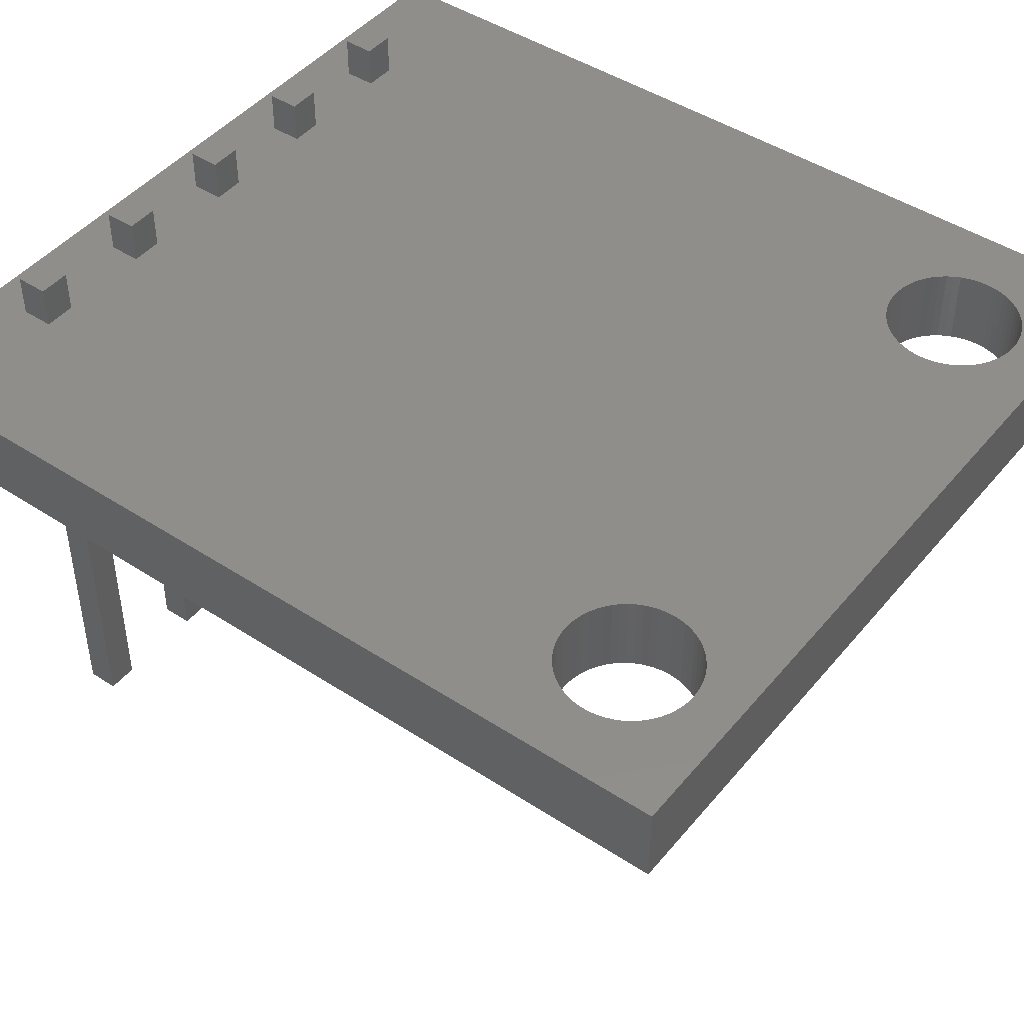
<metadata>
{"format":"stl","ext":"stl","renderer":"f3d","projection":"perspective","resolution":1024,"background":"white","views":[{"elev":45.6,"azim":127.0,"up":"+Z"}]}
</metadata>
<code>
# stl→obj: 444 verts, 892 faces
v 1.9 0.5401 -2.54
v 1.9 1.25 0
v 1.9 1.96 -2.54
v 1.9 0.5401 0
v 1.9 1.96 -8.693e-17
v 2.46 2.52 -2.54
v 2.46 2.52 -1.555e-16
v 3.88 2.52 -2.54
v 3.88 2.52 -1.555e-16
v 14.04 -0.02 1.555e-16
v 14.06 0 1.531e-16
v 12.6 0 1.531e-16
v 12.62 -0.02 1.555e-16
v 2.85 1.57 -3.919e-17
v 2.85 1.25 0
v 3.49 1.57 -3.919e-17
v 4.44 1.96 -8.693e-17
v 5.39 1.57 -3.919e-17
v 6.03 1.57 -3.919e-17
v 5 2.52 -1.555e-16
v 6.98 1.96 -8.693e-17
v 6.42 2.52 -1.555e-16
v 7.93 1.57 -3.919e-17
v 8.57 1.57 -3.919e-17
v 7.54 2.52 -1.555e-16
v 9.52 1.96 -8.693e-17
v 8.96 2.52 -1.555e-16
v 10.47 1.57 -3.919e-17
v 11.11 1.57 -3.919e-17
v 10.08 2.52 -1.555e-16
v 13.65 1.25 0
v 14.6 1.25 0
v 13.65 1.57 -3.919e-17
v 14.6 1.96 -8.693e-17
v 12.62 2.52 -1.555e-16
v 13.01 1.57 -3.919e-17
v 14.04 2.52 -1.555e-16
v 12.06 1.96 -8.693e-17
v 13.01 1.25 0
v 11.11 1.25 0
v 11.5 2.52 -1.555e-16
v 10.47 1.25 0
v 8.57 1.25 0
v 7.93 1.25 0
v 6.03 1.25 0
v 5.39 1.25 0
v 3.49 1.25 0
v 11.5 -0.02 1.555e-16
v 11.52 0 1.531e-16
v 10.06 0 1.531e-16
v 10.08 -0.02 1.555e-16
v 8.96 -0.02 1.555e-16
v 8.98 0 1.531e-16
v 7.52 0 1.531e-16
v 7.54 -0.02 1.555e-16
v 6.42 -0.02 1.555e-16
v 6.44 0 1.531e-16
v 4.98 0 1.531e-16
v 5 -0.02 1.555e-16
v 3.88 -0.02 1.555e-16
v 3.9 0 1.531e-16
v 2.44 0 1.531e-16
v 2.46 -0.02 1.555e-16
v 3.88 -0.02 -2.54
v 2.46 -0.02 -2.54
v 2.85 0.93 -2.54
v 2.85 1.57 -2.54
v 3.49 0.93 -2.54
v 3.49 1.57 -2.54
v 4.44 1.96 -2.54
v 5.39 0.93 -2.54
v 4.44 0.5401 -2.54
v 5 2.52 -2.54
v 6.03 1.57 -2.54
v 5.39 1.57 -2.54
v 6.98 1.96 -2.54
v 7.93 0.93 -2.54
v 6.98 0.5401 -2.54
v 7.54 2.52 -2.54
v 8.57 1.57 -2.54
v 7.93 1.57 -2.54
v 9.52 1.96 -2.54
v 10.47 0.93 -2.54
v 9.52 0.5401 -2.54
v 10.08 2.52 -2.54
v 11.11 1.57 -2.54
v 10.47 1.57 -2.54
v 12.06 1.96 -2.54
v 13.01 0.93 -2.54
v 12.06 0.5401 -2.54
v 12.62 2.52 -2.54
v 13.65 1.57 -2.54
v 13.01 1.57 -2.54
v 8.96 2.52 -2.54
v 14.04 2.52 -2.54
v 12.62 -0.02 -2.54
v 11.5 2.52 -2.54
v 10.08 -0.02 -2.54
v 8.96 -0.02 -2.54
v 7.54 -0.02 -2.54
v 11.11 0.93 -2.54
v 11.5 -0.02 -2.54
v 6.42 2.52 -2.54
v 5 -0.02 -2.54
v 6.42 -0.02 -2.54
v 6.03 0.93 -2.54
v 8.57 0.93 -2.54
v 14.6 1.96 -2.54
v 14.04 -0.02 -2.54
v 13.65 0.93 -2.54
v 14.6 0.5401 -2.54
v 2.44 0 0
v 3.9 0 0
v 4.44 0.5401 0
v 2.85 0.93 1.6
v 2.85 0.93 2.46
v 2.85 1.57 1.6
v 2.85 1.57 2.46
v 2.85 1.57 0
v 2.85 0.93 -9.54
v 2.85 1.57 -9.54
v 3.49 1.57 1.6
v 3.49 1.57 2.46
v 3.49 1.57 0
v 3.49 1.57 -9.54
v 3.49 0.93 1.6
v 3.49 0.93 2.46
v 3.49 0.93 -9.54
v 4.98 0 0
v 6.44 0 0
v 6.98 0.5401 0
v 5.39 0.93 1.6
v 5.39 0.93 2.46
v 5.39 1.57 1.6
v 5.39 1.57 2.46
v 5.39 1.57 0
v 5.39 0.93 -9.54
v 5.39 1.57 -9.54
v 6.03 1.57 1.6
v 6.03 1.57 2.46
v 6.03 1.57 0
v 6.03 1.57 -9.54
v 6.03 0.93 1.6
v 6.03 0.93 2.46
v 6.03 0.93 -9.54
v 7.52 0 0
v 8.98 0 0
v 9.52 0.5401 0
v 7.93 0.93 1.6
v 7.93 0.93 2.46
v 7.93 1.57 1.6
v 7.93 1.57 2.46
v 7.93 1.57 0
v 7.93 0.93 -9.54
v 7.93 1.57 -9.54
v 8.57 1.57 1.6
v 8.57 1.57 2.46
v 8.57 1.57 0
v 8.57 1.57 -9.54
v 8.57 0.93 1.6
v 8.57 0.93 2.46
v 8.57 0.93 -9.54
v 10.06 0 0
v 11.52 0 0
v 12.06 0.5401 0
v 10.47 0.93 1.6
v 10.47 0.93 2.46
v 10.47 1.57 1.6
v 10.47 1.57 2.46
v 10.47 1.57 0
v 10.47 0.93 -9.54
v 10.47 1.57 -9.54
v 11.11 1.57 1.6
v 11.11 1.57 2.46
v 11.11 1.57 0
v 11.11 1.57 -9.54
v 11.11 0.93 1.6
v 11.11 0.93 2.46
v 11.11 0.93 -9.54
v 14.6 0.5401 0
v 12.6 0 0
v 14.06 0 0
v 13.01 0.93 1.6
v 13.01 0.93 2.46
v 13.01 1.57 1.6
v 13.01 1.57 2.46
v 13.01 1.57 0
v 13.01 0.93 -9.54
v 13.01 1.57 -9.54
v 13.65 1.57 1.6
v 13.65 1.57 2.46
v 13.65 1.57 0
v 13.65 1.57 -9.54
v 13.65 0.93 1.6
v 13.65 0.93 2.46
v 13.65 0.93 -9.54
v 1.3 15.95 0
v 1.3 15.95 1.6
v 1.307 15.81 1.6
v 1.307 15.81 0
v 2.65 17.3 1.6
v 2.791 17.29 0
v 2.791 17.29 1.6
v 2.65 17.3 0
v 4 15.95 1.6
v 3.993 16.09 0
v 4 15.95 0
v 3.993 16.09 1.6
v 2.931 14.63 1.6
v 2.931 14.63 0
v 2.791 14.61 1.6
v 2.791 14.61 0
v 3.97 16.23 1.6
v 3.934 16.37 0
v 3.97 16.23 0
v 3.934 16.37 1.6
v 1.747 16.95 1.6
v 1.856 17.04 0
v 1.856 17.04 1.6
v 1.747 16.95 0
v 3.653 16.85 1.6
v 3.553 16.95 0
v 3.653 16.85 0
v 3.553 16.95 1.6
v 1.647 15.05 0
v 1.647 15.05 1.6
v 1.747 14.95 1.6
v 1.747 14.95 0
v 1.329 15.67 1.6
v 1.329 15.67 0
v 3.934 15.53 1.6
v 3.934 15.53 0
v 3.883 15.4 1.6
v 3.883 15.4 0
v 3.993 15.81 1.6
v 3.993 15.81 0
v 3.97 15.67 1.6
v 3.97 15.67 0
v 3.199 14.72 1.6
v 3.199 14.72 0
v 3.067 14.67 1.6
v 3.067 14.67 0
v 3.742 15.16 1.6
v 3.742 15.16 0
v 3.653 15.05 1.6
v 3.653 15.05 0
v 3.883 16.5 0
v 3.883 16.5 1.6
v 3.819 16.62 1.6
v 3.742 16.74 0
v 3.819 16.62 0
v 3.742 16.74 1.6
v 3.067 17.23 1.6
v 3.199 17.18 0
v 3.199 17.18 1.6
v 3.067 17.23 0
v 2.931 17.27 0
v 2.931 17.27 1.6
v 2.233 17.23 1.6
v 2.369 17.27 0
v 2.369 17.27 1.6
v 2.233 17.23 0
v 2.509 17.29 1.6
v 2.509 17.29 0
v 1.417 16.5 1.6
v 1.481 16.62 0
v 1.481 16.62 1.6
v 1.417 16.5 0
v 2.101 14.72 1.6
v 2.101 14.72 0
v 1.975 14.78 1.6
v 1.975 14.78 0
v 2.65 14.6 1.6
v 2.65 14.6 0
v 2.509 14.61 1.6
v 2.509 14.61 0
v 1.558 15.16 0
v 1.558 15.16 1.6
v 1.366 15.53 0
v 1.366 15.53 1.6
v 1.417 15.4 1.6
v 1.417 15.4 0
v 1.307 16.09 0
v 1.307 16.09 1.6
v 3.819 15.28 1.6
v 3.819 15.28 0
v 3.553 14.95 1.6
v 3.553 14.95 0
v 3.444 14.86 1.6
v 3.444 14.86 0
v 3.325 14.78 1.6
v 3.325 14.78 0
v 3.444 17.04 1.6
v 3.444 17.04 0
v 3.325 17.12 1.6
v 3.325 17.12 0
v 2.101 17.18 1.6
v 2.101 17.18 0
v 1.558 16.74 1.6
v 1.647 16.85 0
v 1.647 16.85 1.6
v 1.558 16.74 0
v 1.366 16.37 1.6
v 1.366 16.37 0
v 2.369 14.63 1.6
v 2.369 14.63 0
v 2.233 14.67 1.6
v 2.233 14.67 0
v 1.856 14.86 1.6
v 1.856 14.86 0
v 1.481 15.28 0
v 1.481 15.28 1.6
v 1.975 17.12 1.6
v 1.975 17.12 0
v 1.329 16.23 1.6
v 1.329 16.23 0
v 12.6 15.95 0
v 12.6 15.95 1.6
v 12.61 15.81 1.6
v 12.61 15.81 0
v 14.74 17.04 1.6
v 14.85 16.95 0
v 14.85 16.95 1.6
v 14.74 17.04 0
v 15.23 15.53 1.6
v 15.23 15.53 0
v 15.18 15.4 1.6
v 15.18 15.4 0
v 12.61 16.09 1.6
v 12.63 16.23 0
v 12.63 16.23 1.6
v 12.61 16.09 0
v 13.16 17.04 1.6
v 13.28 17.12 0
v 13.28 17.12 1.6
v 13.16 17.04 0
v 15.3 15.95 1.6
v 15.3 15.95 0
v 15.29 15.81 1.6
v 15.29 15.81 0
v 15.12 15.28 1.6
v 15.12 15.28 0
v 15.04 15.16 1.6
v 15.04 15.16 0
v 14.37 17.23 1.6
v 14.5 17.18 0
v 14.5 17.18 1.6
v 14.37 17.23 0
v 13.95 17.3 1.6
v 14.09 17.29 0
v 14.09 17.29 1.6
v 13.95 17.3 0
v 13.4 17.18 0
v 13.4 17.18 1.6
v 13.67 14.63 1.6
v 13.67 14.63 0
v 13.53 14.67 1.6
v 13.53 14.67 0
v 13.95 14.6 1.6
v 13.95 14.6 0
v 13.81 14.61 1.6
v 13.81 14.61 0
v 12.63 15.67 1.6
v 12.63 15.67 0
v 13.05 16.95 1.6
v 13.05 16.95 0
v 12.72 16.5 1.6
v 12.78 16.62 0
v 12.78 16.62 1.6
v 12.72 16.5 0
v 15.29 16.09 0
v 15.29 16.09 1.6
v 15.27 15.67 1.6
v 15.27 15.67 0
v 14.5 14.72 1.6
v 14.5 14.72 0
v 14.37 14.67 1.6
v 14.37 14.67 0
v 14.23 14.63 1.6
v 14.23 14.63 0
v 14.09 14.61 1.6
v 14.09 14.61 0
v 14.95 15.05 1.6
v 14.95 15.05 0
v 14.85 14.95 1.6
v 14.85 14.95 0
v 14.74 14.86 1.6
v 14.74 14.86 0
v 14.62 14.78 1.6
v 14.62 14.78 0
v 15.27 16.23 0
v 15.27 16.23 1.6
v 15.12 16.62 1.6
v 15.04 16.74 0
v 15.12 16.62 0
v 15.04 16.74 1.6
v 14.95 16.85 1.6
v 14.95 16.85 0
v 15.18 16.5 1.6
v 15.18 16.5 0
v 14.62 17.12 1.6
v 14.62 17.12 0
v 14.23 17.27 1.6
v 14.23 17.27 0
v 13.53 17.23 0
v 13.53 17.23 1.6
v 12.67 15.53 0
v 12.67 15.53 1.6
v 12.72 15.4 1.6
v 12.72 15.4 0
v 12.78 15.28 1.6
v 12.78 15.28 0
v 13.16 14.86 1.6
v 13.16 14.86 0
v 13.05 14.95 1.6
v 13.05 14.95 0
v 12.86 15.16 1.6
v 12.86 15.16 0
v 12.95 15.05 0
v 12.95 15.05 1.6
v 15.23 16.37 0
v 15.23 16.37 1.6
v 13.67 17.27 1.6
v 13.81 17.29 0
v 13.81 17.29 1.6
v 13.67 17.27 0
v 13.28 14.78 1.6
v 13.28 14.78 0
v 13.4 14.72 1.6
v 13.4 14.72 0
v 12.67 16.37 0
v 12.67 16.37 1.6
v 12.95 16.85 1.6
v 12.95 16.85 0
v 12.86 16.74 1.6
v 12.86 16.74 0
v 0 0 0
v 0 0 1.6
v 0 18.2 0
v 0 18.2 1.6
v 16.5 0 1.6
v 16.5 0 0
v 16.5 18.2 0
v 16.5 18.2 1.6
f 1 2 3
f 1 4 2
f 3 2 5
f 6 7 8
f 8 7 9
f 10 11 12
f 13 10 12
f 14 5 2
f 15 14 2
f 7 5 14
f 14 16 7
f 16 17 9
f 18 19 20
f 19 21 22
f 23 24 25
f 24 26 27
f 28 29 30
f 31 32 33
f 32 34 33
f 35 36 33
f 34 37 33
f 37 35 33
f 35 38 36
f 38 39 36
f 39 38 40
f 38 29 40
f 41 30 29
f 30 26 28
f 26 42 28
f 42 26 43
f 26 24 43
f 27 25 24
f 25 21 23
f 21 44 23
f 44 21 45
f 21 19 45
f 22 20 19
f 20 17 18
f 17 46 18
f 46 17 47
f 17 16 47
f 9 7 16
f 29 38 41
f 48 49 50
f 51 48 50
f 52 53 54
f 55 52 54
f 56 57 58
f 59 56 58
f 60 61 62
f 63 60 62
f 64 63 65
f 64 60 63
f 66 64 65
f 1 3 67
f 68 64 66
f 6 69 67
f 70 71 72
f 73 74 75
f 76 77 78
f 79 80 81
f 82 83 84
f 85 86 87
f 88 89 90
f 91 92 93
f 79 94 80
f 95 92 91
f 89 96 90
f 89 88 93
f 86 85 97
f 86 97 88
f 83 98 84
f 77 99 100
f 101 90 102
f 80 94 82
f 77 100 78
f 103 74 73
f 74 103 76
f 71 104 72
f 71 70 75
f 69 6 8
f 69 8 70
f 3 6 67
f 1 66 65
f 72 64 68
f 67 66 1
f 70 72 69
f 68 69 72
f 73 75 70
f 105 104 71
f 105 106 78
f 105 71 106
f 78 74 76
f 106 74 78
f 79 81 76
f 84 99 107
f 81 77 76
f 99 77 107
f 84 80 82
f 107 80 84
f 85 87 82
f 82 87 83
f 98 83 102
f 102 83 101
f 90 86 88
f 101 86 90
f 92 95 108
f 91 93 88
f 109 96 89
f 109 110 111
f 109 89 110
f 111 110 108
f 110 92 108
f 112 63 62
f 65 63 112
f 1 65 112
f 1 112 4
f 3 7 6
f 3 5 7
f 61 60 113
f 72 113 64
f 114 113 72
f 113 60 64
f 9 70 8
f 9 17 70
f 115 116 117
f 117 116 118
f 119 14 15
f 120 66 121
f 121 66 67
f 117 118 122
f 122 118 123
f 14 119 16
f 16 119 124
f 121 67 125
f 125 67 69
f 126 116 115
f 126 127 116
f 128 66 120
f 128 68 66
f 122 127 126
f 122 123 127
f 124 47 16
f 69 68 128
f 125 69 128
f 120 121 128
f 128 121 125
f 127 118 116
f 127 123 118
f 73 20 103
f 103 20 22
f 105 59 104
f 105 56 59
f 59 58 129
f 59 129 104
f 104 129 72
f 72 129 114
f 70 20 73
f 70 17 20
f 57 56 130
f 78 130 105
f 131 130 78
f 130 56 105
f 103 22 76
f 22 21 76
f 132 133 134
f 134 133 135
f 136 18 46
f 137 71 138
f 138 71 75
f 134 135 139
f 139 135 140
f 18 136 19
f 19 136 141
f 138 75 142
f 142 75 74
f 143 133 132
f 143 144 133
f 145 71 137
f 145 106 71
f 139 144 143
f 139 140 144
f 141 45 19
f 74 106 145
f 142 74 145
f 137 138 145
f 145 138 142
f 144 135 133
f 144 140 135
f 79 25 94
f 94 25 27
f 99 55 100
f 99 52 55
f 55 54 146
f 55 146 100
f 100 146 78
f 78 146 131
f 76 25 79
f 76 21 25
f 53 52 147
f 84 147 99
f 148 147 84
f 147 52 99
f 94 27 82
f 82 27 26
f 149 150 151
f 151 150 152
f 153 23 44
f 154 77 155
f 155 77 81
f 151 152 156
f 156 152 157
f 23 153 24
f 24 153 158
f 155 81 159
f 159 81 80
f 160 150 149
f 160 161 150
f 162 77 154
f 162 107 77
f 156 161 160
f 156 157 161
f 158 43 24
f 80 107 162
f 159 80 162
f 154 155 162
f 162 155 159
f 161 152 150
f 161 157 152
f 85 30 97
f 97 30 41
f 102 51 98
f 102 48 51
f 163 51 50
f 98 51 163
f 84 98 163
f 84 163 148
f 82 30 85
f 82 26 30
f 49 48 164
f 90 164 102
f 165 164 90
f 164 48 102
f 41 88 97
f 41 38 88
f 166 167 168
f 168 167 169
f 170 28 42
f 171 83 172
f 172 83 87
f 168 169 173
f 173 169 174
f 28 170 29
f 29 170 175
f 172 87 176
f 176 87 86
f 177 167 166
f 177 178 167
f 179 83 171
f 179 101 83
f 173 178 177
f 173 174 178
f 175 40 29
f 86 101 179
f 176 86 179
f 171 172 179
f 179 172 176
f 178 169 167
f 178 174 169
f 91 35 95
f 95 35 37
f 109 13 96
f 109 10 13
f 32 180 111
f 108 32 111
f 34 32 108
f 13 12 181
f 13 181 96
f 96 181 90
f 90 181 165
f 88 35 91
f 88 38 35
f 11 10 182
f 111 182 109
f 180 182 111
f 182 10 109
f 95 37 108
f 108 37 34
f 183 184 185
f 185 184 186
f 187 36 39
f 188 89 189
f 189 89 93
f 185 186 190
f 190 186 191
f 36 187 33
f 33 187 192
f 189 93 193
f 193 93 92
f 194 184 183
f 194 195 184
f 196 89 188
f 196 110 89
f 190 195 194
f 190 191 195
f 192 31 33
f 92 110 196
f 193 92 196
f 188 189 196
f 196 189 193
f 195 186 184
f 195 191 186
f 197 198 199
f 200 197 199
f 201 202 203
f 201 204 202
f 205 206 207
f 205 208 206
f 209 210 211
f 211 210 212
f 213 214 215
f 213 216 214
f 217 218 219
f 217 220 218
f 221 222 223
f 221 224 222
f 225 226 227
f 228 225 227
f 200 199 229
f 230 200 229
f 231 232 233
f 233 232 234
f 235 236 237
f 237 236 238
f 239 240 241
f 241 240 242
f 243 244 245
f 245 244 246
f 216 247 214
f 216 248 247
f 249 250 251
f 249 252 250
f 253 254 255
f 253 256 254
f 203 257 258
f 203 202 257
f 259 260 261
f 259 262 260
f 263 204 201
f 263 264 204
f 265 266 267
f 265 268 266
f 269 270 271
f 271 270 272
f 273 274 275
f 275 274 276
f 277 278 226
f 225 277 226
f 279 280 281
f 282 279 281
f 230 229 280
f 279 230 280
f 198 283 284
f 198 197 283
f 285 286 243
f 243 286 244
f 233 234 285
f 285 234 286
f 205 207 235
f 235 207 236
f 287 288 289
f 289 288 290
f 241 242 209
f 209 242 210
f 289 290 291
f 291 290 292
f 245 246 287
f 287 246 288
f 248 251 247
f 248 249 251
f 252 223 250
f 252 221 223
f 293 222 224
f 293 294 222
f 295 294 293
f 295 296 294
f 297 262 259
f 297 298 262
f 299 300 301
f 299 302 300
f 303 268 265
f 303 304 268
f 305 306 307
f 307 306 308
f 309 310 227
f 227 310 228
f 311 312 278
f 277 311 278
f 282 281 312
f 311 282 312
f 237 238 231
f 231 238 232
f 291 292 239
f 239 292 240
f 208 215 206
f 208 213 215
f 258 256 253
f 258 257 256
f 255 296 295
f 255 254 296
f 313 298 297
f 313 314 298
f 219 314 313
f 219 218 314
f 261 264 263
f 261 260 264
f 315 304 303
f 315 316 304
f 284 316 315
f 284 283 316
f 271 272 309
f 309 272 310
f 307 308 269
f 269 308 270
f 275 276 305
f 305 276 306
f 211 212 273
f 273 212 274
f 301 220 217
f 301 300 220
f 267 302 299
f 267 266 302
f 317 318 319
f 320 317 319
f 321 322 323
f 321 324 322
f 325 326 327
f 327 326 328
f 329 330 331
f 329 332 330
f 333 334 335
f 333 336 334
f 337 338 339
f 339 338 340
f 341 342 343
f 343 342 344
f 345 346 347
f 345 348 346
f 349 350 351
f 349 352 350
f 335 353 354
f 335 334 353
f 355 356 357
f 357 356 358
f 359 360 361
f 361 360 362
f 320 319 363
f 364 320 363
f 365 336 333
f 365 366 336
f 367 368 369
f 367 370 368
f 318 332 329
f 318 317 332
f 337 371 338
f 337 372 371
f 373 374 325
f 325 374 326
f 327 328 341
f 341 328 342
f 375 376 377
f 377 376 378
f 379 380 381
f 381 380 382
f 383 384 385
f 385 384 386
f 387 388 389
f 389 388 390
f 372 391 371
f 372 392 391
f 393 394 395
f 393 396 394
f 397 322 398
f 397 323 322
f 399 395 400
f 399 393 395
f 401 324 321
f 401 402 324
f 347 402 401
f 347 346 402
f 403 348 345
f 403 404 348
f 351 404 403
f 351 350 404
f 354 405 406
f 354 353 405
f 361 362 355
f 355 362 356
f 407 408 409
f 410 407 409
f 364 363 408
f 407 364 408
f 410 409 411
f 412 410 411
f 413 414 415
f 415 414 416
f 412 411 417
f 418 412 417
f 419 420 415
f 416 419 415
f 339 340 373
f 373 340 374
f 389 390 375
f 375 390 376
f 377 378 379
f 379 378 380
f 385 386 387
f 387 386 388
f 343 344 383
f 383 344 384
f 396 398 394
f 396 397 398
f 392 421 391
f 392 422 421
f 422 400 421
f 422 399 400
f 423 424 425
f 423 426 424
f 425 352 349
f 425 424 352
f 406 426 423
f 406 405 426
f 427 428 413
f 413 428 414
f 357 358 429
f 429 358 430
f 429 430 427
f 427 430 428
f 381 382 359
f 359 382 360
f 418 417 420
f 419 418 420
f 331 431 432
f 331 330 431
f 432 370 367
f 432 431 370
f 433 366 365
f 433 434 366
f 435 434 433
f 435 436 434
f 369 436 435
f 369 368 436
f 437 438 439
f 439 438 440
f 62 438 437
f 112 62 437
f 61 438 62
f 113 58 61
f 58 438 61
f 129 58 113
f 57 438 58
f 130 54 57
f 54 438 57
f 146 54 130
f 53 438 54
f 147 50 53
f 441 438 53
f 163 50 147
f 441 53 50
f 164 12 49
f 441 50 49
f 181 12 164
f 441 49 12
f 182 442 11
f 441 12 11
f 442 441 11
f 326 443 442
f 32 442 180
f 182 180 442
f 192 32 31
f 175 39 40
f 187 39 175
f 378 32 192
f 276 119 306
f 170 42 158
f 158 42 43
f 153 44 141
f 141 44 45
f 136 46 124
f 124 46 47
f 15 2 119
f 230 439 200
f 4 112 437
f 308 119 2
f 228 2 437
f 2 4 437
f 439 282 437
f 124 119 212
f 197 200 439
f 279 439 230
f 292 153 141
f 136 124 210
f 136 240 141
f 311 437 282
f 279 282 439
f 158 153 288
f 430 175 170
f 437 311 277
f 158 428 170
f 277 225 437
f 225 228 437
f 228 310 2
f 310 272 2
f 272 270 2
f 270 308 2
f 308 306 119
f 274 119 276
f 212 119 274
f 210 124 212
f 412 244 286
f 136 210 242
f 136 242 240
f 141 240 292
f 153 292 290
f 153 290 288
f 158 288 416
f 288 246 419
f 246 244 419
f 412 286 234
f 407 234 232
f 407 232 238
f 320 238 236
f 317 236 207
f 317 207 206
f 330 215 431
f 370 247 368
f 436 223 434
f 366 294 336
f 334 296 353
f 405 256 426
f 283 197 439
f 366 222 294
f 443 257 439
f 256 257 426
f 257 202 439
f 202 204 439
f 204 264 439
f 264 260 439
f 260 262 439
f 262 298 439
f 298 314 439
f 314 218 439
f 218 220 439
f 220 300 439
f 300 302 439
f 302 266 439
f 266 268 439
f 268 304 439
f 304 316 439
f 316 283 439
f 187 175 356
f 236 317 320
f 187 362 192
f 238 320 364
f 238 364 407
f 234 407 410
f 234 410 412
f 244 412 418
f 244 418 419
f 32 386 442
f 419 416 288
f 416 414 158
f 414 428 158
f 428 430 170
f 430 358 175
f 358 356 175
f 356 362 187
f 362 360 192
f 360 382 192
f 382 380 192
f 380 378 192
f 378 376 32
f 376 390 32
f 390 388 32
f 388 386 32
f 386 384 442
f 384 344 442
f 344 342 442
f 326 442 328
f 342 328 442
f 374 443 326
f 340 443 374
f 338 443 340
f 371 443 338
f 391 443 371
f 421 443 391
f 400 443 421
f 395 443 400
f 394 443 395
f 398 443 394
f 322 443 398
f 324 443 322
f 402 443 324
f 346 443 402
f 348 443 346
f 436 250 223
f 404 443 348
f 222 434 223
f 350 443 404
f 294 296 336
f 352 443 350
f 353 296 254
f 257 443 426
f 256 353 254
f 352 424 443
f 424 426 443
f 353 256 405
f 251 250 368
f 336 296 334
f 247 251 368
f 434 222 366
f 214 247 431
f 368 250 436
f 215 214 431
f 431 247 370
f 206 215 332
f 332 215 330
f 317 206 332
f 113 114 129
f 130 131 146
f 147 148 163
f 164 165 181
f 439 440 443
f 443 440 444
f 444 440 258
f 198 440 199
f 284 440 198
f 315 440 284
f 303 440 315
f 265 440 303
f 267 440 265
f 299 440 267
f 301 440 299
f 217 440 301
f 219 440 217
f 313 440 219
f 297 440 313
f 259 440 297
f 261 440 259
f 440 263 201
f 263 440 261
f 440 201 203
f 440 203 258
f 444 258 423
f 258 253 423
f 253 255 354
f 255 295 354
f 295 293 333
f 293 224 365
f 224 221 433
f 239 134 139
f 252 435 221
f 249 369 252
f 248 369 249
f 216 432 248
f 213 432 216
f 208 329 213
f 205 318 208
f 440 438 281
f 235 319 205
f 271 438 117
f 319 235 237
f 319 237 363
f 237 231 408
f 285 243 411
f 185 361 355
f 151 289 291
f 139 291 239
f 134 239 241
f 438 115 117
f 273 117 211
f 275 117 273
f 305 117 275
f 307 117 305
f 269 117 307
f 271 117 269
f 309 438 271
f 227 438 309
f 226 438 227
f 278 438 226
f 312 438 278
f 440 281 280
f 281 438 312
f 440 280 229
f 440 229 199
f 151 287 289
f 115 438 126
f 211 122 209
f 134 241 209
f 209 122 134
f 122 211 117
f 132 126 438
f 143 132 438
f 132 122 126
f 132 134 122
f 139 143 149
f 143 438 149
f 139 151 291
f 149 438 441
f 149 151 139
f 233 285 411
f 156 287 151
f 441 160 149
f 441 166 160
f 166 156 160
f 168 156 166
f 173 177 183
f 177 166 441
f 231 233 409
f 318 205 319
f 329 208 318
f 331 213 329
f 432 213 331
f 367 248 432
f 369 248 367
f 435 252 369
f 433 221 435
f 365 224 433
f 333 293 365
f 335 295 333
f 354 295 335
f 253 406 423
f 406 253 354
f 444 423 425
f 444 425 349
f 444 349 351
f 444 351 403
f 444 403 345
f 444 345 347
f 444 347 401
f 444 401 321
f 444 321 323
f 444 323 397
f 444 397 396
f 444 396 393
f 444 393 399
f 444 399 422
f 444 422 392
f 444 392 372
f 444 325 441
f 372 337 444
f 337 339 444
f 339 373 444
f 168 173 429
f 373 325 444
f 190 375 377
f 327 441 325
f 341 441 327
f 343 441 341
f 383 441 343
f 385 441 383
f 387 441 385
f 387 389 441
f 389 190 441
f 361 185 190
f 427 156 168
f 377 379 190
f 379 381 190
f 156 415 287
f 359 361 190
f 420 245 287
f 173 355 357
f 245 420 243
f 429 173 357
f 427 168 429
f 413 156 427
f 415 156 413
f 420 287 415
f 417 243 420
f 411 243 417
f 409 233 411
f 408 231 409
f 363 237 408
f 173 183 185
f 183 177 441
f 173 185 355
f 190 381 359
f 375 190 389
f 190 194 441
f 194 183 441
f 443 441 442
f 443 444 441

</code>
